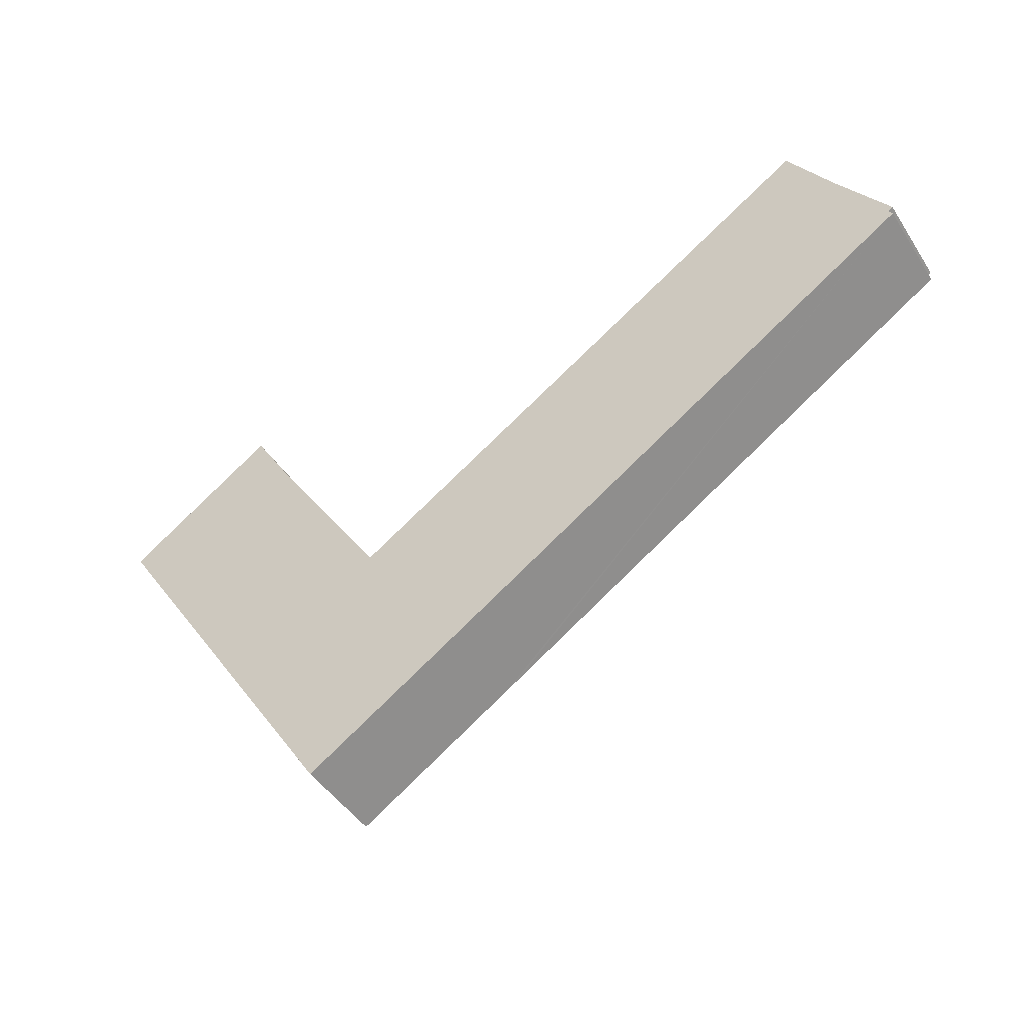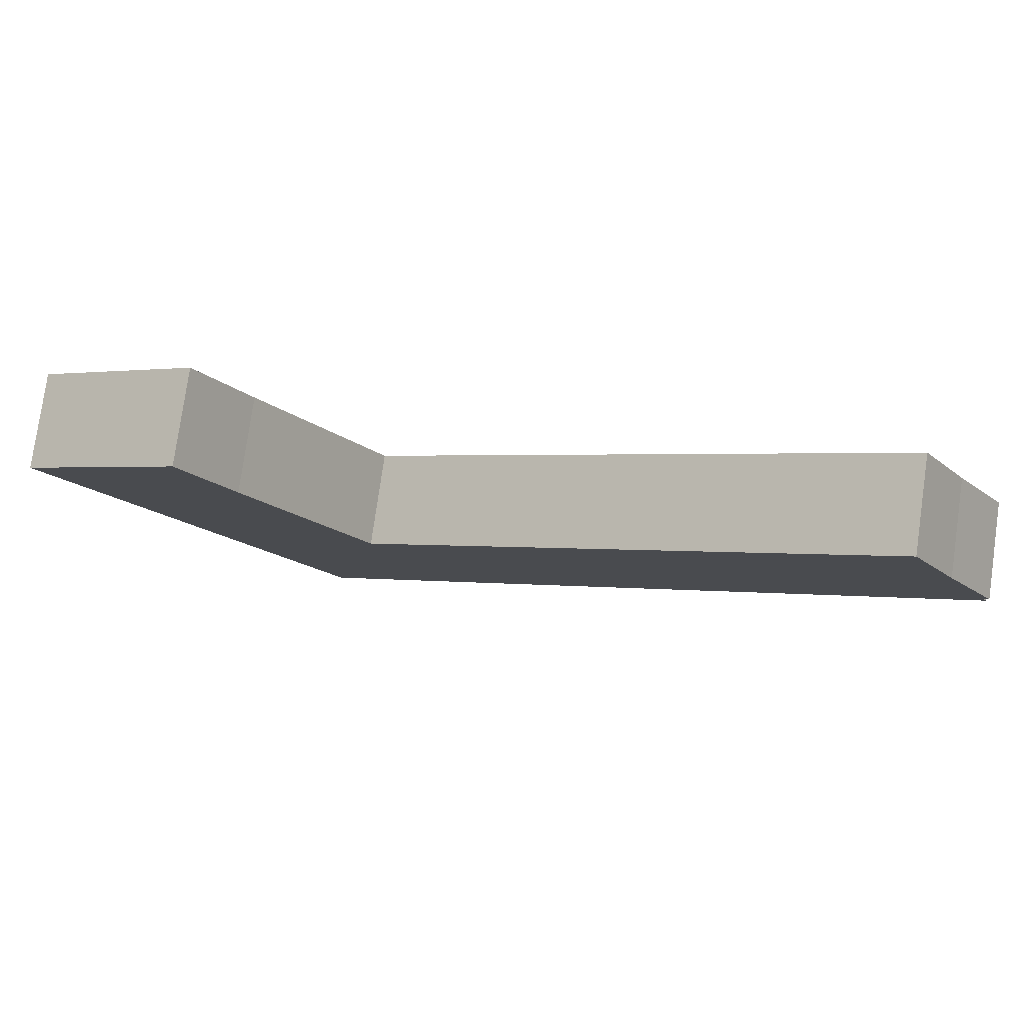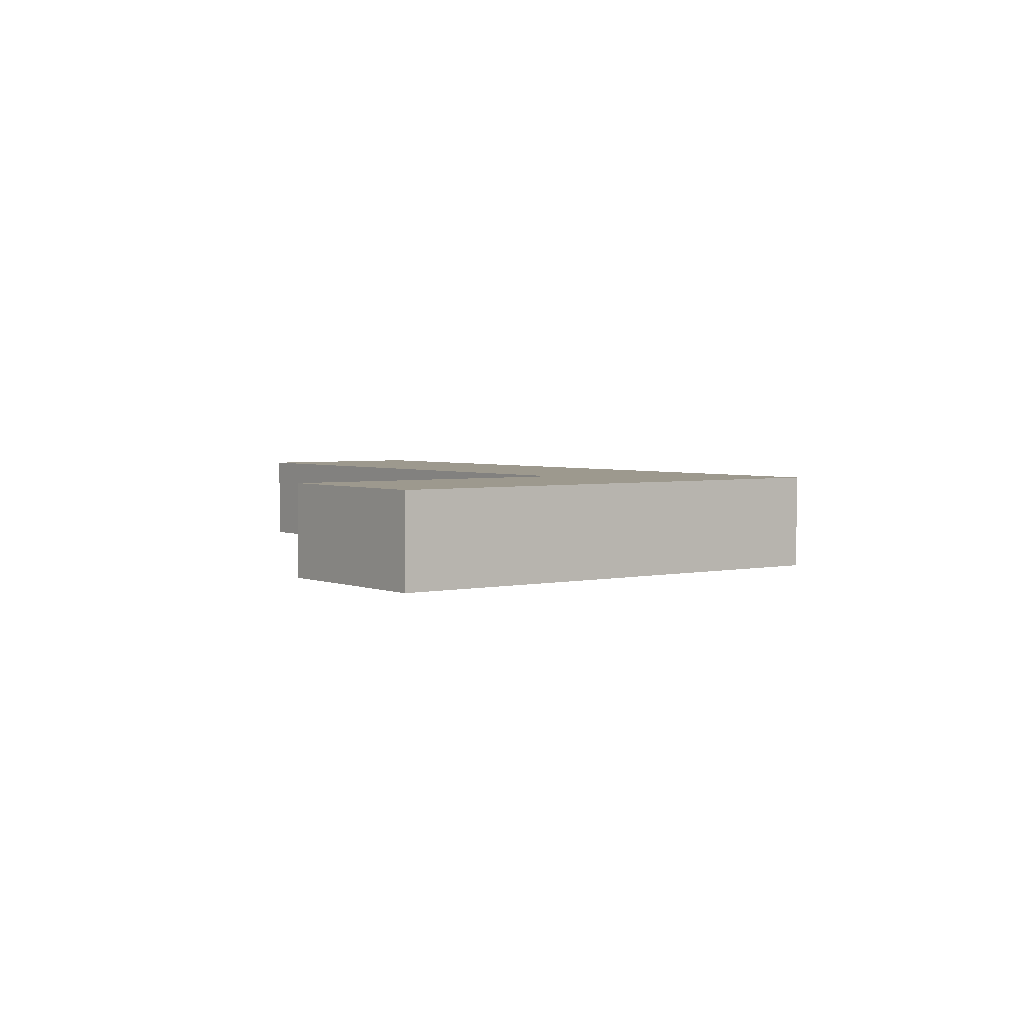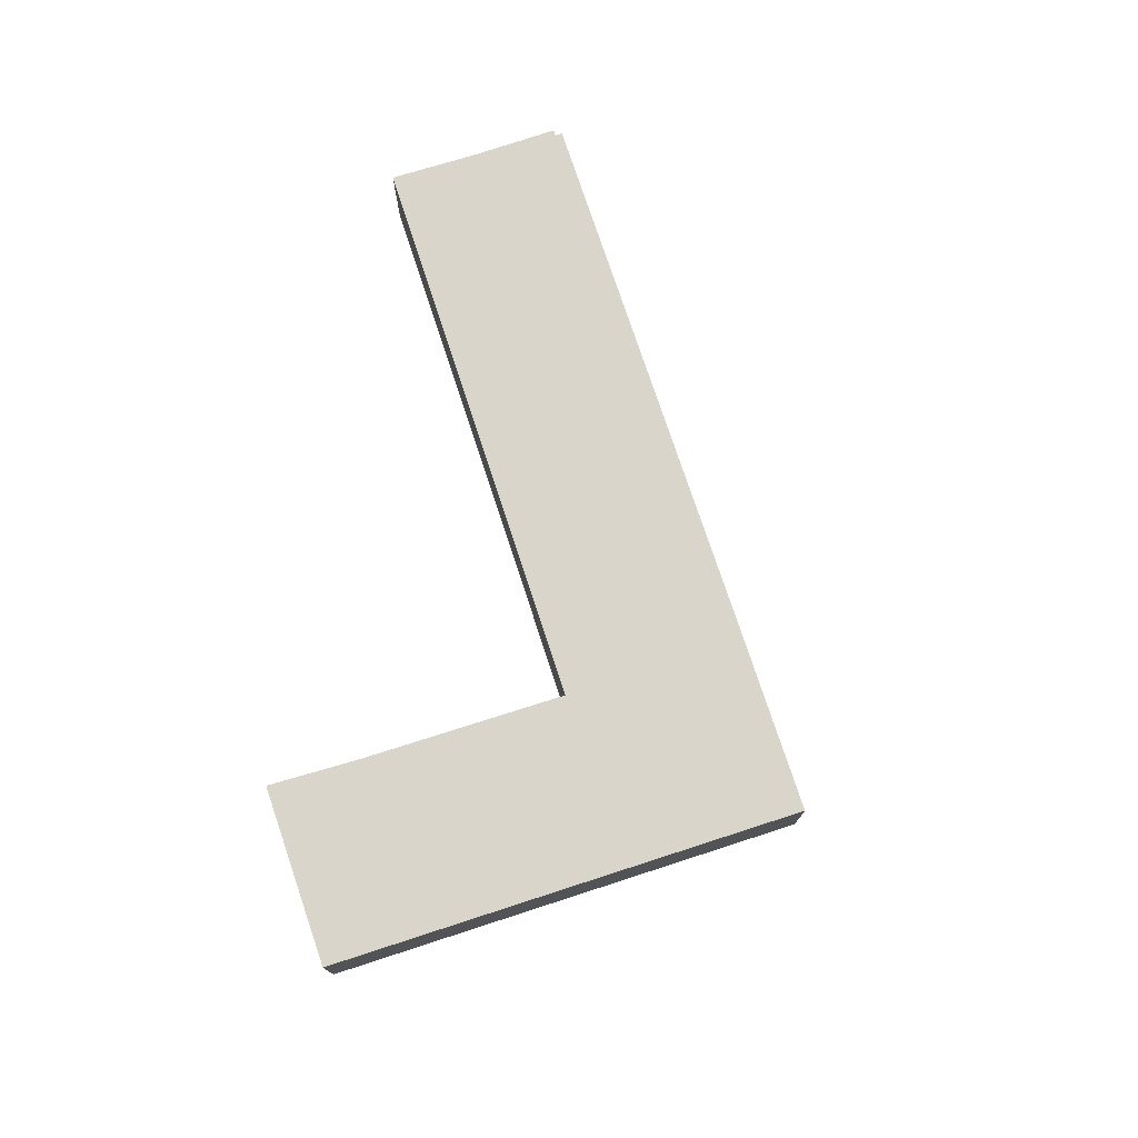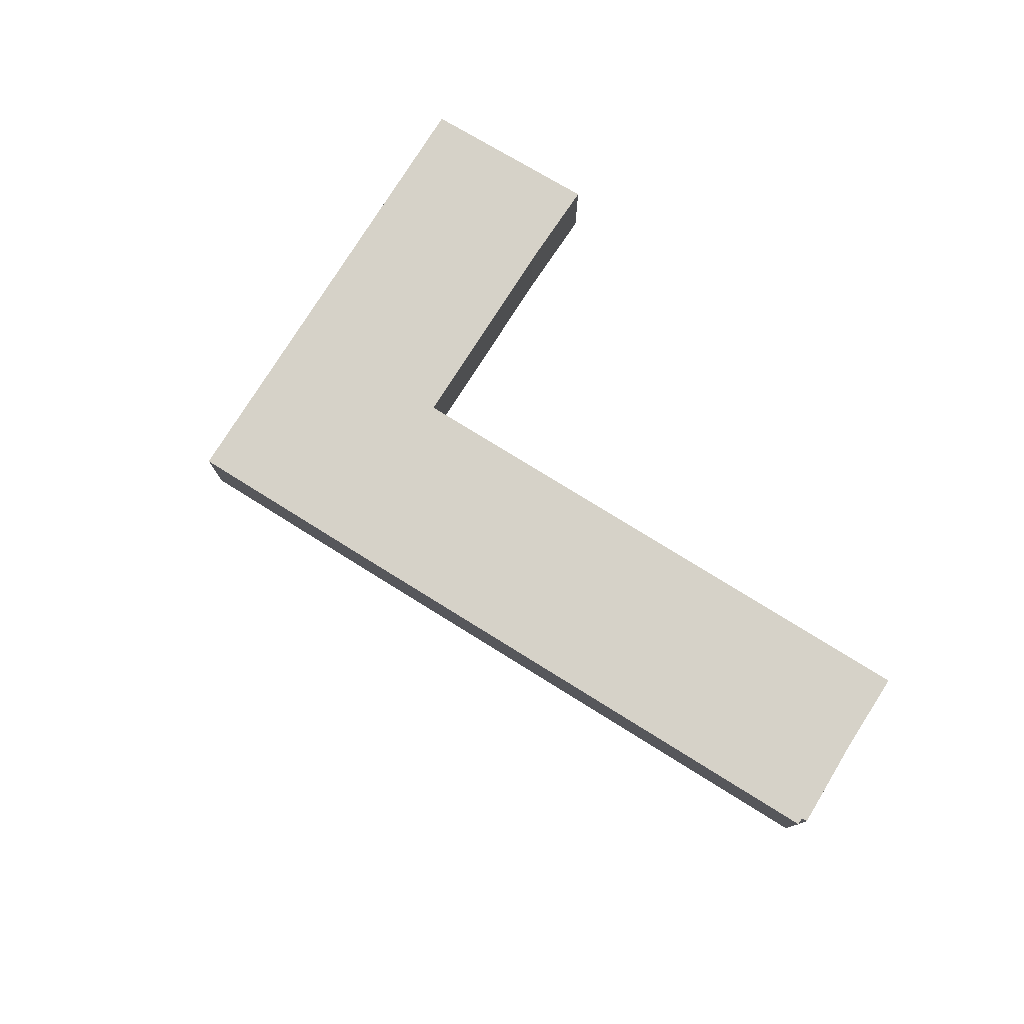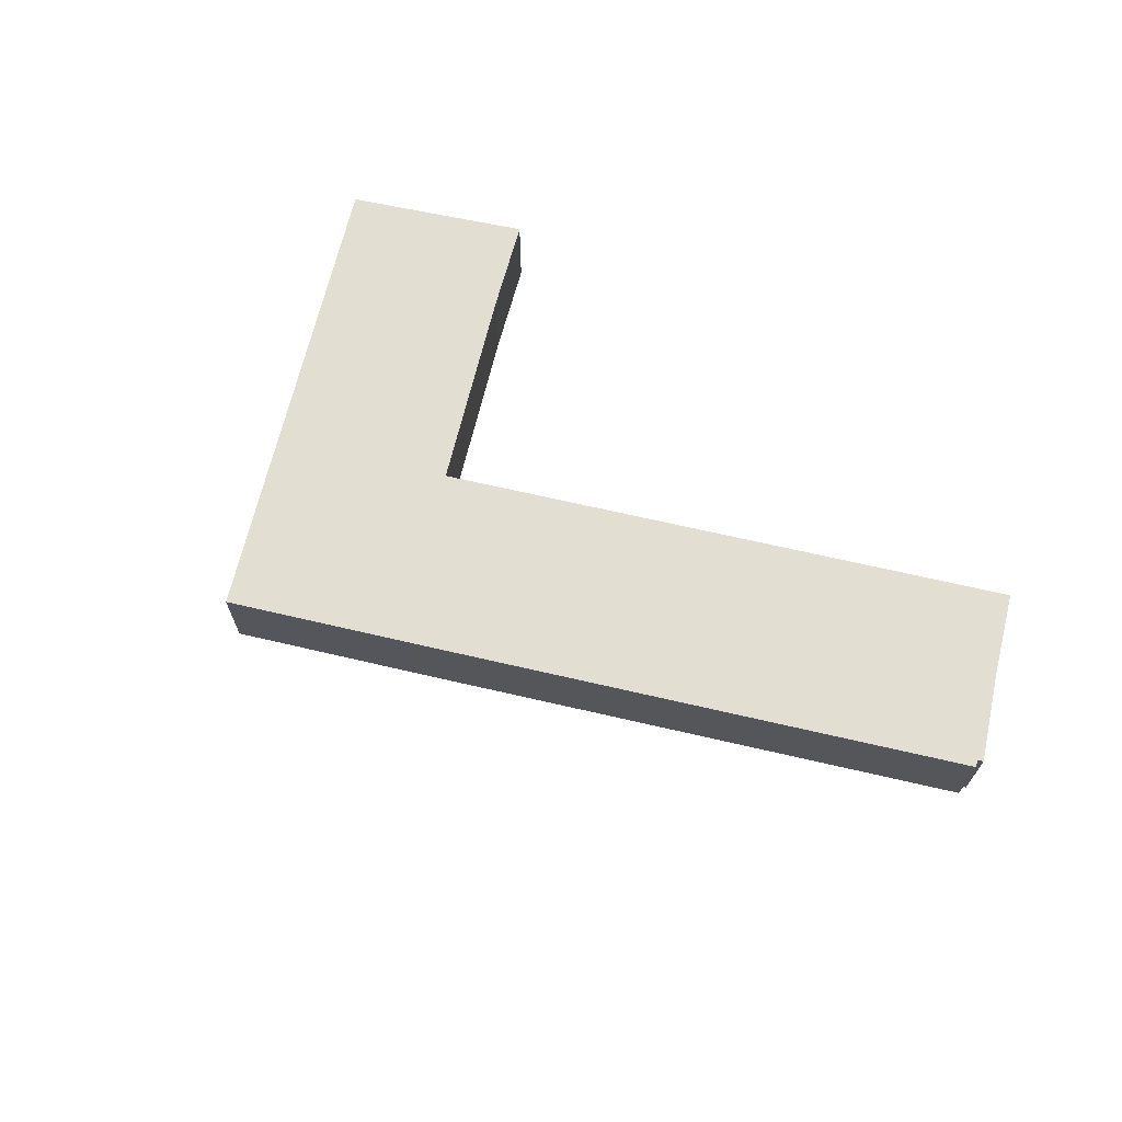
<metadata>
{"format":"obj","ext":"obj","renderer":"f3d","projection":"perspective","resolution":1024,"background":"white","views":[{"elev":-46.1,"azim":-148.9,"up":"+Z"},{"elev":78.8,"azim":-171.9,"up":"+Z"},{"elev":3.3,"azim":86.5,"up":"+Y"},{"elev":74.7,"azim":104.8,"up":"+Y"},{"elev":77.5,"azim":-115.3,"up":"+Y"},{"elev":67.6,"azim":-134.0,"up":"+Y"}]}
</metadata>
<code>
v  0.032 2.889 -0.301
v  0.155 2.889 -0.115
v  14.91 2.889 -9.942
v  1.595 2.889 2.399
v  3.035 2.889 4.72
v  18.43 2.889 -5.255
v  15.27 2.889 -10.17
v  20.13 2.889 -13.3
v  18.53 2.889 -5.318
v  18.58 2.889 -5.232
v  22.07 2.889 0.258
v  22.63 2.889 1.199
v  23.36 2.889 2.416
v  23.6 2.889 2.815
v  23.61 2.889 2.807
v  28.4 2.889 -0.432
v  23.34 2.889 -8.313
v  0 2.889 1.769e-16
v  0.032 1.843e-17 -0.301
v  0.155 7.042e-18 -0.115
v  0 0 0
v  1.595 -1.469e-16 2.399
v  3.035 -2.89e-16 4.72
v  18.53 3.256e-16 -5.318
v  22.07 -1.58e-17 0.258
v  18.58 3.204e-16 -5.232
v  23.6 -1.724e-16 2.815
v  22.63 -7.342e-17 1.199
v  23.36 -1.479e-16 2.416
v  20.13 8.145e-16 -13.3
v  15.27 6.228e-16 -10.17
v  14.91 6.088e-16 -9.942
v  18.43 3.218e-16 -5.255
v  28.4 2.645e-17 -0.432
v  23.61 -1.719e-16 2.807
v  23.34 5.09e-16 -8.313
g defaultobject
f 1 2 3
f 4 3 2
f 5 3 4
f 6 3 5
f 7 3 6
f 8 7 6
f 9 8 6
f 10 8 9
f 11 8 10
f 12 8 11
f 13 8 12
f 14 8 13
f 15 8 14
f 16 8 15
f 17 8 16
f 2 18 4
f 19 2 1
f 2 19 20
f 21 4 18
f 4 21 22
f 22 5 4
f 5 22 23
f 24 10 9
f 10 24 11
f 11 24 25
f 25 24 26
f 25 12 11
f 12 25 13
f 13 25 14
f 14 25 27
f 27 25 28
f 27 28 29
f 20 18 2
f 18 20 21
f 30 7 8
f 7 30 31
f 7 31 3
f 3 31 1
f 1 31 32
f 1 32 19
f 23 6 5
f 6 23 33
f 6 33 9
f 9 33 24
f 27 15 14
f 15 27 16
f 16 27 34
f 34 27 35
f 34 17 16
f 17 34 36
f 17 36 8
f 8 36 30
f 21 20 22
f 35 36 34
f 36 35 30
f 30 35 27
f 30 27 29
f 30 29 28
f 30 28 25
f 30 25 26
f 30 26 24
f 30 24 31
f 31 24 33
f 31 33 23
f 31 23 32
f 32 23 20
f 32 20 19
f 20 23 22

</code>
